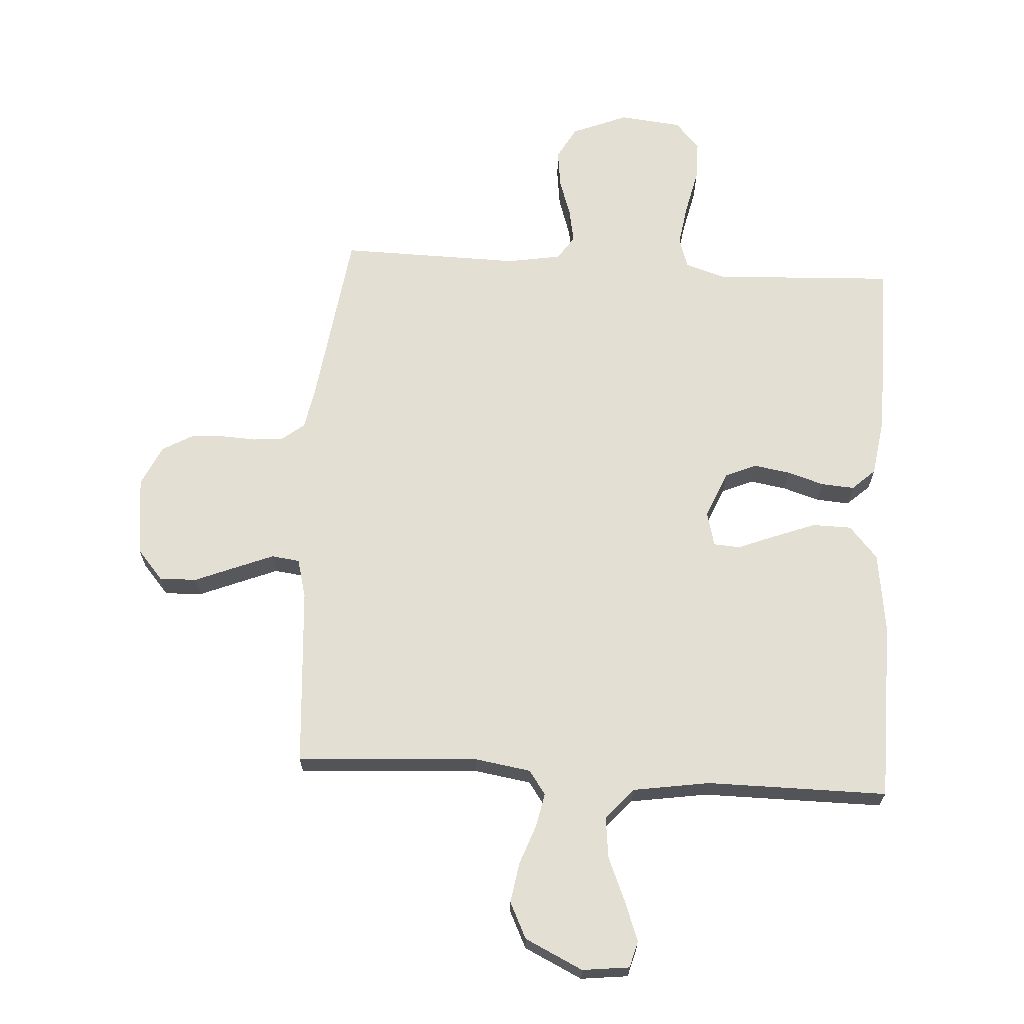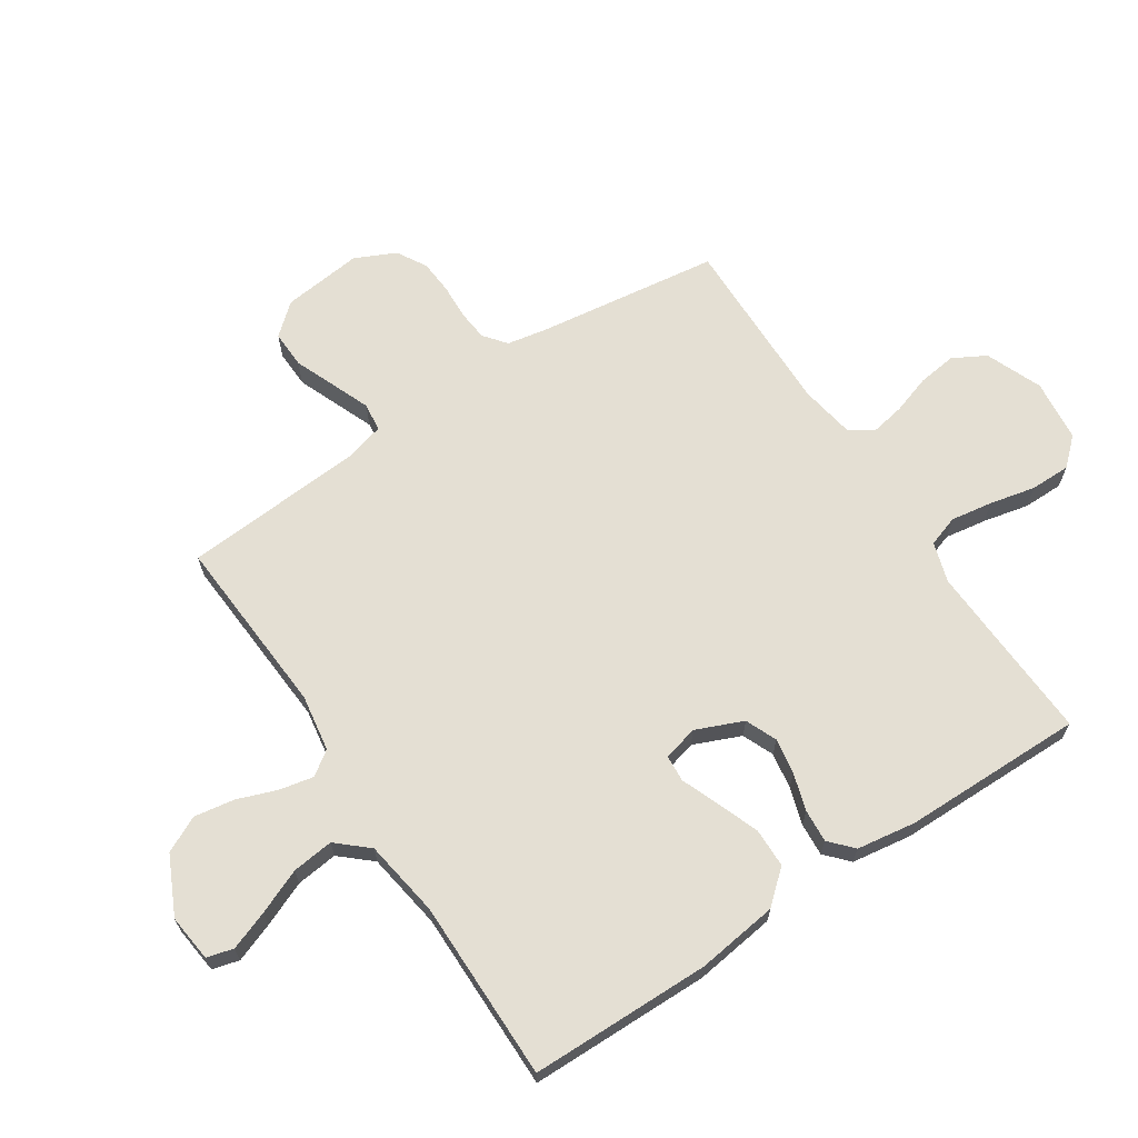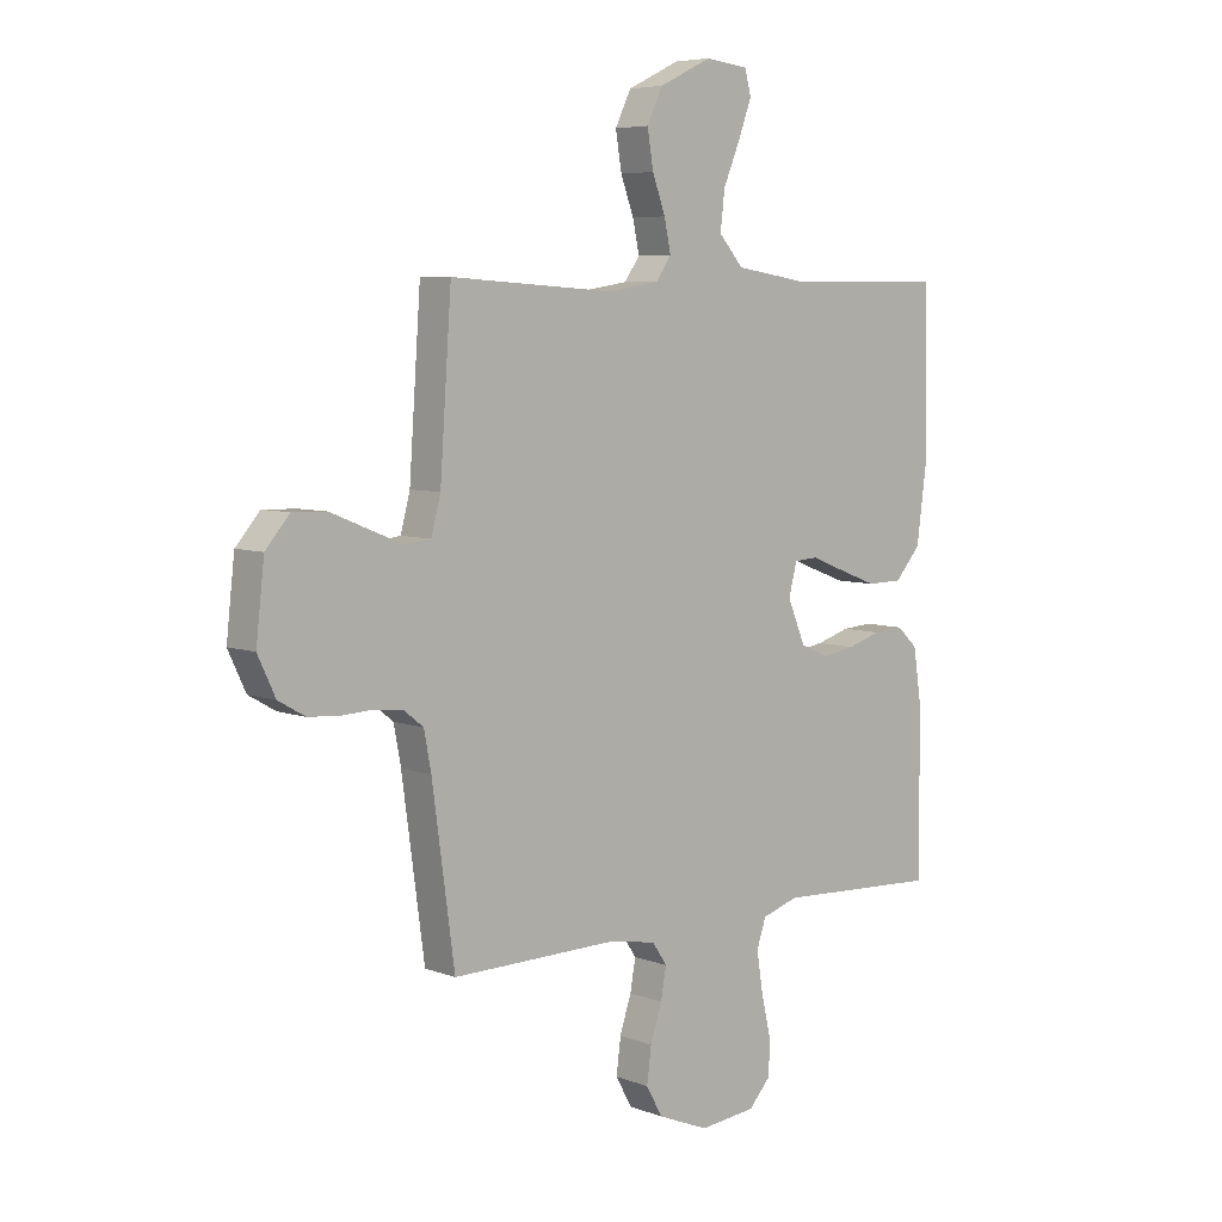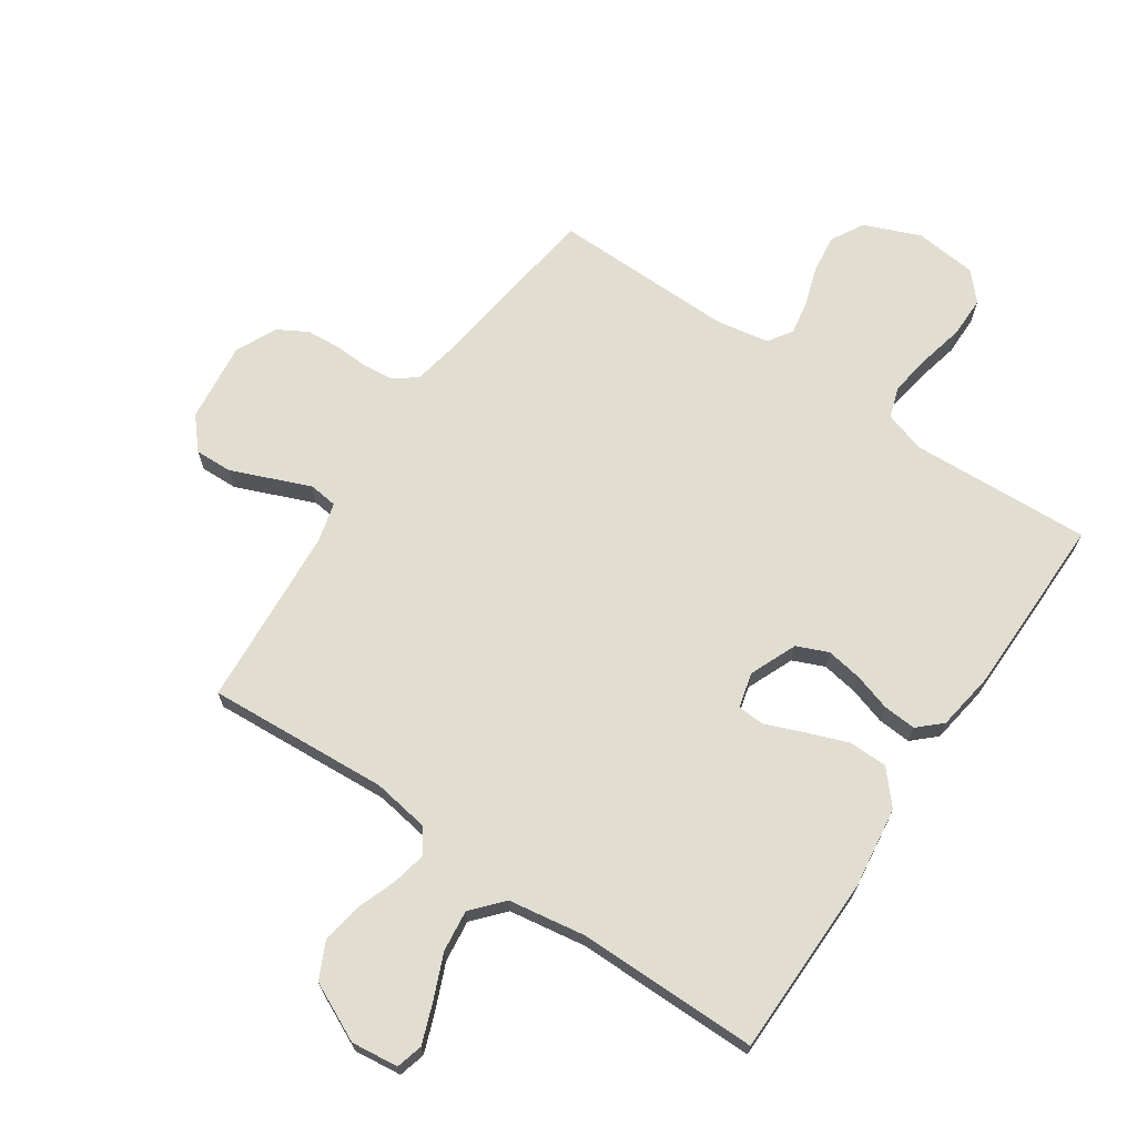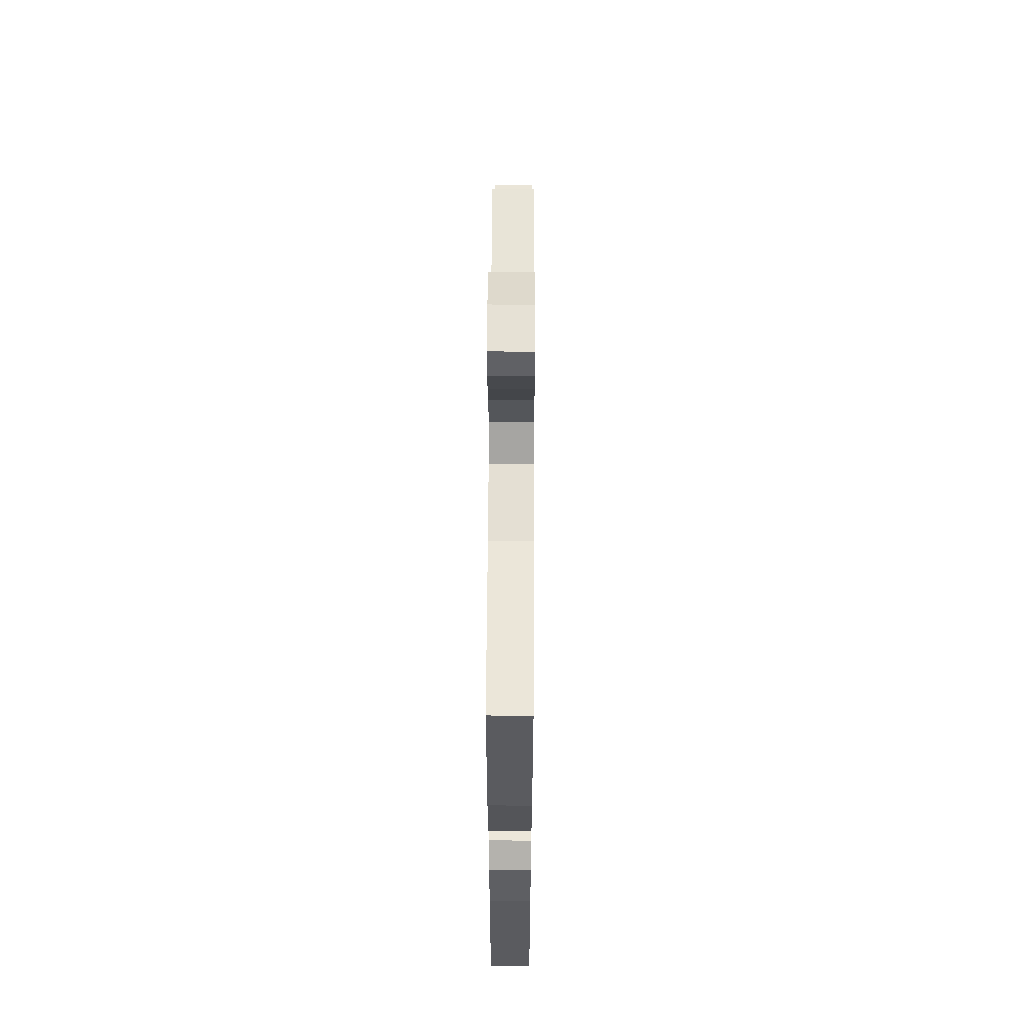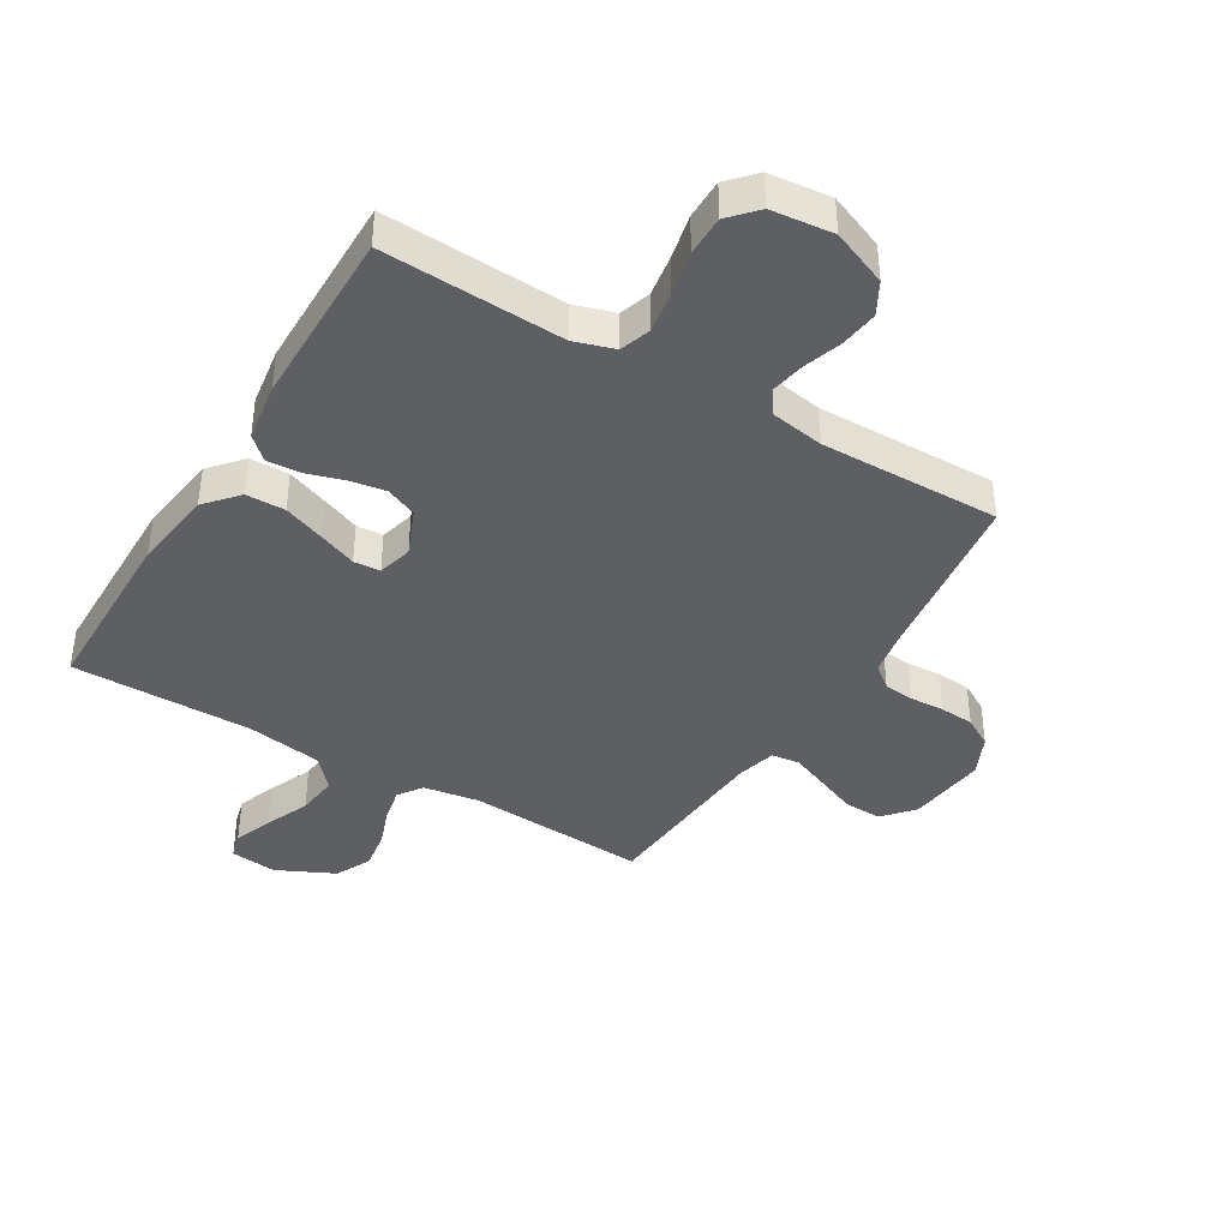
<metadata>
{"format":"obj","ext":"obj","renderer":"f3d","projection":"perspective","resolution":1024,"background":"white","views":[{"elev":66.7,"azim":3.5,"up":"+Y"},{"elev":66.6,"azim":56.6,"up":"+Y"},{"elev":6.3,"azim":-42.1,"up":"+Z"},{"elev":68.7,"azim":34.0,"up":"+Y"},{"elev":57.7,"azim":90.3,"up":"+Z"},{"elev":-40.0,"azim":148.9,"up":"+Y"}]}
</metadata>
<code>
v 0.5 0.07 0.5
v 0.504 0.07 0.2
v 0.486 0.07 0.065
v 0.439 0.07 0.011
v 0.374 0.07 0.01
v 0.305 0.07 0.036
v 0.242 0.07 0.061
v 0.198 0.07 0.058
v 0.183 0.07 0
v 0.216 0.07 -0.078
v 0.268 0.07 -0.1
v 0.328 0.07 -0.09
v 0.389 0.07 -0.071
v 0.444 0.07 -0.067
v 0.482 0.07 -0.102
v 0.497 0.07 -0.2
v 0.5 0.07 -0.5
v 0.2 0.07 -0.486
v 0.133 0.07 -0.507
v 0.116 0.07 -0.558
v 0.127 0.07 -0.628
v 0.144 0.07 -0.703
v 0.144 0.07 -0.77
v 0.103 0.07 -0.815
v 0 0.07 -0.826
v -0.093 0.07 -0.788
v -0.123 0.07 -0.734
v -0.115 0.07 -0.67
v -0.094 0.07 -0.606
v -0.084 0.07 -0.55
v -0.111 0.07 -0.51
v -0.2 0.07 -0.495
v -0.5 0.07 -0.5
v -0.541 0.07 -0.2
v -0.554 0.07 -0.131
v -0.591 0.07 -0.102
v -0.641 0.07 -0.097
v -0.699 0.07 -0.1
v -0.756 0.07 -0.096
v -0.805 0.07 -0.068
v -0.837 0.07 0
v -0.822 0.07 0.133
v -0.778 0.07 0.184
v -0.716 0.07 0.182
v -0.647 0.07 0.154
v -0.585 0.07 0.129
v -0.538 0.07 0.135
v -0.521 0.07 0.2
v -0.5 0.07 0.5
v -0.2 0.07 0.481
v -0.106 0.07 0.496
v -0.078 0.07 0.536
v -0.09 0.07 0.593
v -0.114 0.07 0.658
v -0.125 0.07 0.725
v -0.096 0.07 0.785
v 0 0.07 0.831
v 0.078 0.07 0.822
v 0.09 0.07 0.778
v 0.066 0.07 0.713
v 0.035 0.07 0.639
v 0.027 0.07 0.57
v 0.072 0.07 0.519
v 0.2 0.07 0.499
v 0.5 0 0.5
v 0.504 0 0.2
v 0.486 0 0.065
v 0.439 0 0.011
v 0.374 0 0.01
v 0.305 0 0.036
v 0.242 0 0.061
v 0.198 0 0.058
v 0.183 0 0
v 0.216 0 -0.078
v 0.268 0 -0.1
v 0.328 0 -0.09
v 0.389 0 -0.071
v 0.444 0 -0.067
v 0.482 0 -0.102
v 0.497 0 -0.2
v 0.5 0 -0.5
v 0.2 0 -0.486
v 0.133 0 -0.507
v 0.116 0 -0.558
v 0.127 0 -0.628
v 0.144 0 -0.703
v 0.144 0 -0.77
v 0.103 0 -0.815
v 0 0 -0.826
v -0.093 0 -0.788
v -0.123 0 -0.734
v -0.115 0 -0.67
v -0.094 0 -0.606
v -0.084 0 -0.55
v -0.111 0 -0.51
v -0.2 0 -0.495
v -0.5 0 -0.5
v -0.541 0 -0.2
v -0.554 0 -0.131
v -0.591 0 -0.102
v -0.641 0 -0.097
v -0.699 0 -0.1
v -0.756 0 -0.096
v -0.805 0 -0.068
v -0.837 0 0
v -0.822 0 0.133
v -0.778 0 0.184
v -0.716 0 0.182
v -0.647 0 0.154
v -0.585 0 0.129
v -0.538 0 0.135
v -0.521 0 0.2
v -0.5 0 0.5
v -0.2 0 0.481
v -0.106 0 0.496
v -0.078 0 0.536
v -0.09 0 0.593
v -0.114 0 0.658
v -0.125 0 0.725
v -0.096 0 0.785
v 0 0 0.831
v 0.078 0 0.822
v 0.09 0 0.778
v 0.066 0 0.713
v 0.035 0 0.639
v 0.027 0 0.57
v 0.072 0 0.519
v 0.2 0 0.499
f 59 60 61
f 58 59 61
f 57 58 61
f 56 57 61
f 55 56 61
f 54 55 61
f 53 54 61
f 52 53 61 62
f 51 52 62 63
f 48 49 50
f 51 63 64
f 50 51 64
f 48 50 64
f 47 48 64
f 43 44 45
f 42 43 45
f 41 42 45
f 40 41 45
f 39 40 45
f 38 39 45
f 37 38 45
f 36 37 45 46
f 35 36 46 47
f 32 33 34
f 35 47 64
f 34 35 64
f 32 34 64
f 31 32 64
f 27 28 29
f 26 27 29
f 25 26 29
f 24 25 29
f 23 24 29
f 22 23 29
f 21 22 29
f 20 21 29 30
f 30 31 64
f 20 30 64
f 19 20 64
f 16 17 18
f 15 16 18
f 14 15 18
f 13 14 18
f 12 13 18
f 11 12 18 19
f 5 6 7
f 4 5 7
f 3 4 7
f 2 3 7
f 1 2 7
f 64 1 7
f 64 7 8
f 10 11 19
f 9 10 19
f 9 19 64
f 8 9 64
f 125 124 123
f 125 123 122
f 125 122 121
f 125 121 120
f 125 120 119
f 125 119 118
f 125 118 117
f 126 125 117 116
f 127 126 116 115
f 114 113 112
f 128 127 115
f 128 115 114
f 128 114 112
f 128 112 111
f 109 108 107
f 109 107 106
f 109 106 105
f 109 105 104
f 109 104 103
f 109 103 102
f 109 102 101
f 110 109 101 100
f 111 110 100 99
f 98 97 96
f 128 111 99
f 128 99 98
f 128 98 96
f 128 96 95
f 93 92 91
f 93 91 90
f 93 90 89
f 93 89 88
f 93 88 87
f 93 87 86
f 93 86 85
f 94 93 85 84
f 128 95 94
f 128 94 84
f 128 84 83
f 82 81 80
f 82 80 79
f 82 79 78
f 82 78 77
f 82 77 76
f 83 82 76 75
f 71 70 69
f 71 69 68
f 71 68 67
f 71 67 66
f 71 66 65
f 71 65 128
f 72 71 128
f 83 75 74
f 83 74 73
f 128 83 73
f 128 73 72
f 1 65 66 2
f 2 66 67 3
f 3 67 68 4
f 4 68 69 5
f 5 69 70 6
f 6 70 71 7
f 7 71 72 8
f 8 72 73 9
f 9 73 74 10
f 10 74 75 11
f 11 75 76 12
f 12 76 77 13
f 13 77 78 14
f 14 78 79 15
f 15 79 80 16
f 16 80 81 17
f 17 81 82 18
f 18 82 83 19
f 19 83 84 20
f 20 84 85 21
f 21 85 86 22
f 22 86 87 23
f 23 87 88 24
f 24 88 89 25
f 25 89 90 26
f 26 90 91 27
f 27 91 92 28
f 28 92 93 29
f 29 93 94 30
f 30 94 95 31
f 31 95 96 32
f 32 96 97 33
f 33 97 98 34
f 34 98 99 35
f 35 99 100 36
f 36 100 101 37
f 37 101 102 38
f 38 102 103 39
f 39 103 104 40
f 40 104 105 41
f 41 105 106 42
f 42 106 107 43
f 43 107 108 44
f 44 108 109 45
f 45 109 110 46
f 46 110 111 47
f 47 111 112 48
f 48 112 113 49
f 49 113 114 50
f 50 114 115 51
f 51 115 116 52
f 52 116 117 53
f 53 117 118 54
f 54 118 119 55
f 55 119 120 56
f 56 120 121 57
f 57 121 122 58
f 58 122 123 59
f 59 123 124 60
f 60 124 125 61
f 61 125 126 62
f 62 126 127 63
f 63 127 128 64
f 64 128 65 1

</code>
